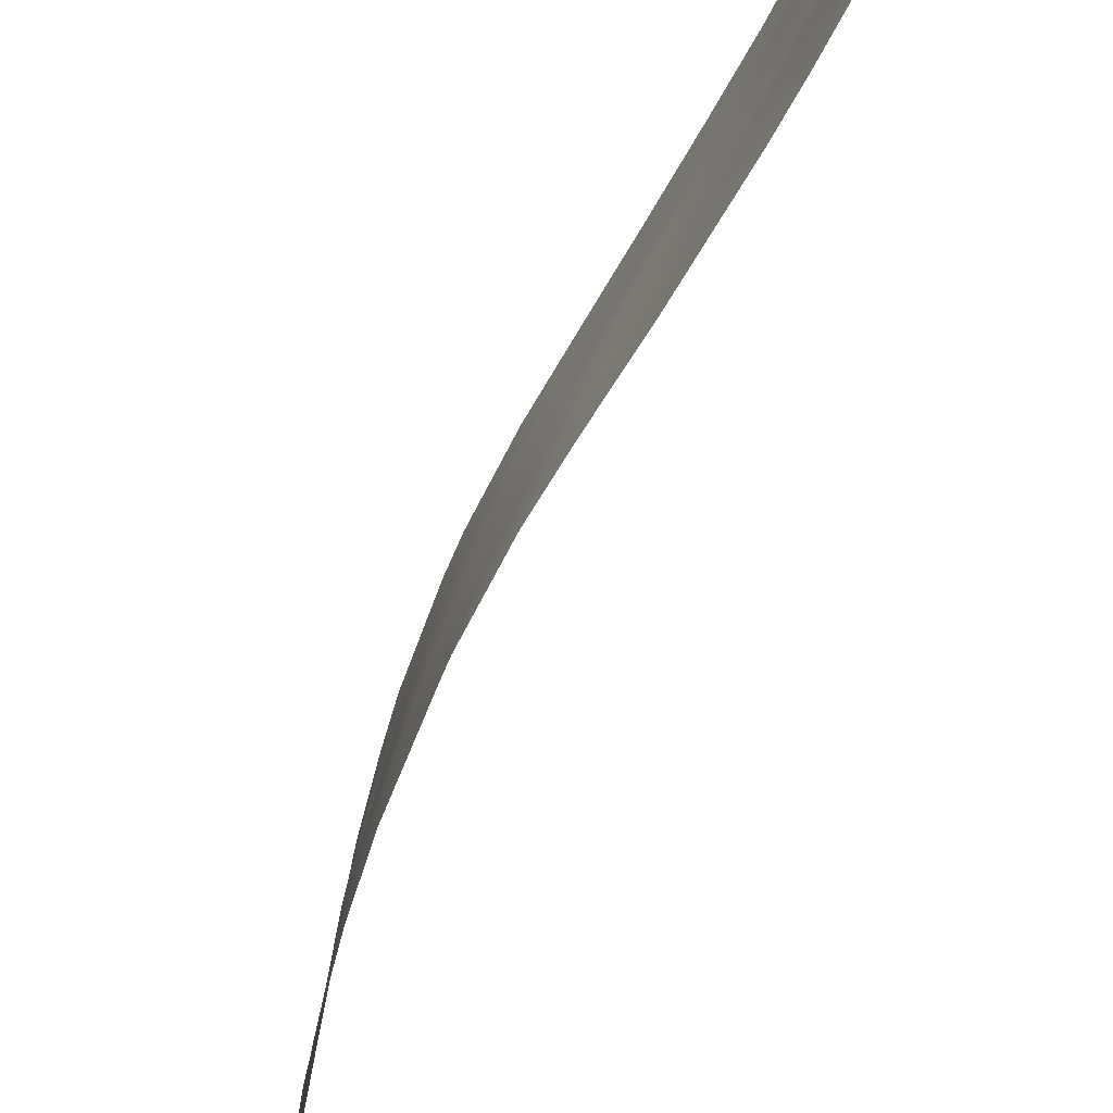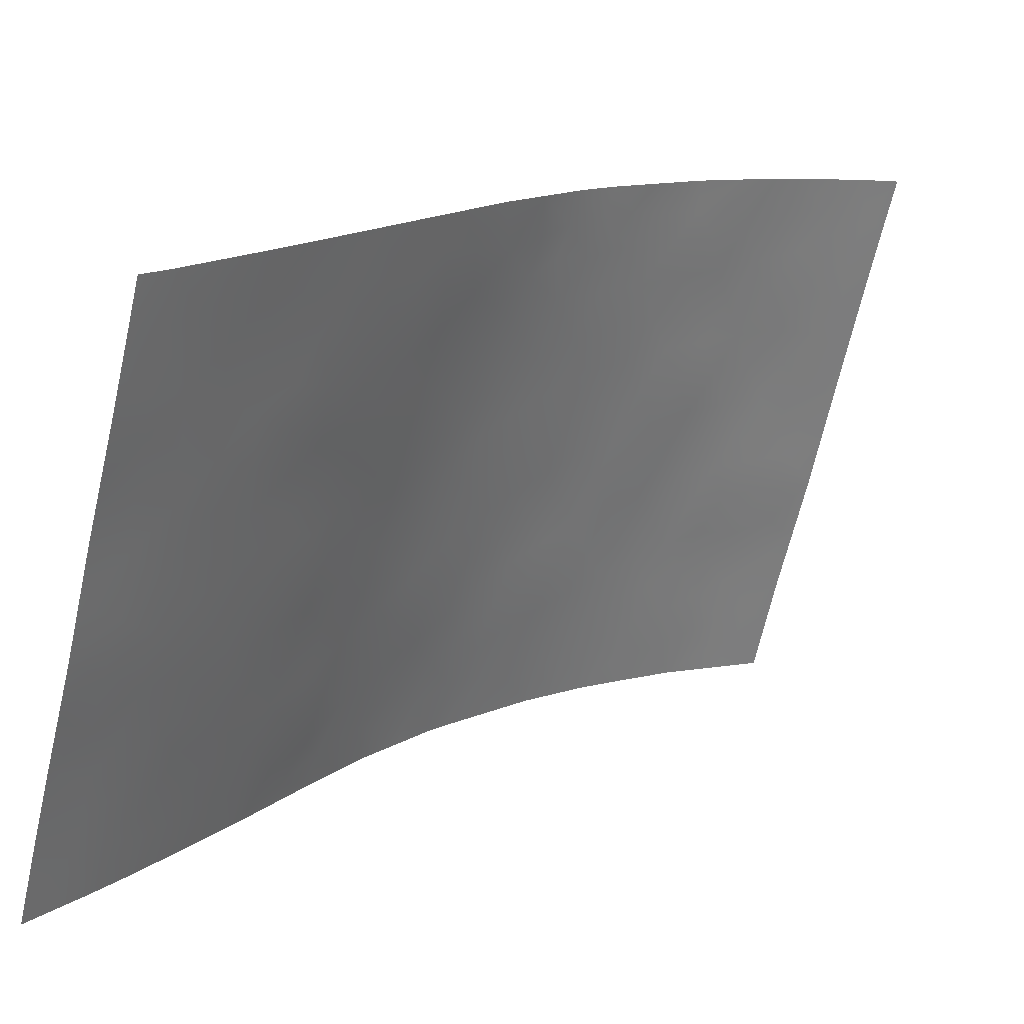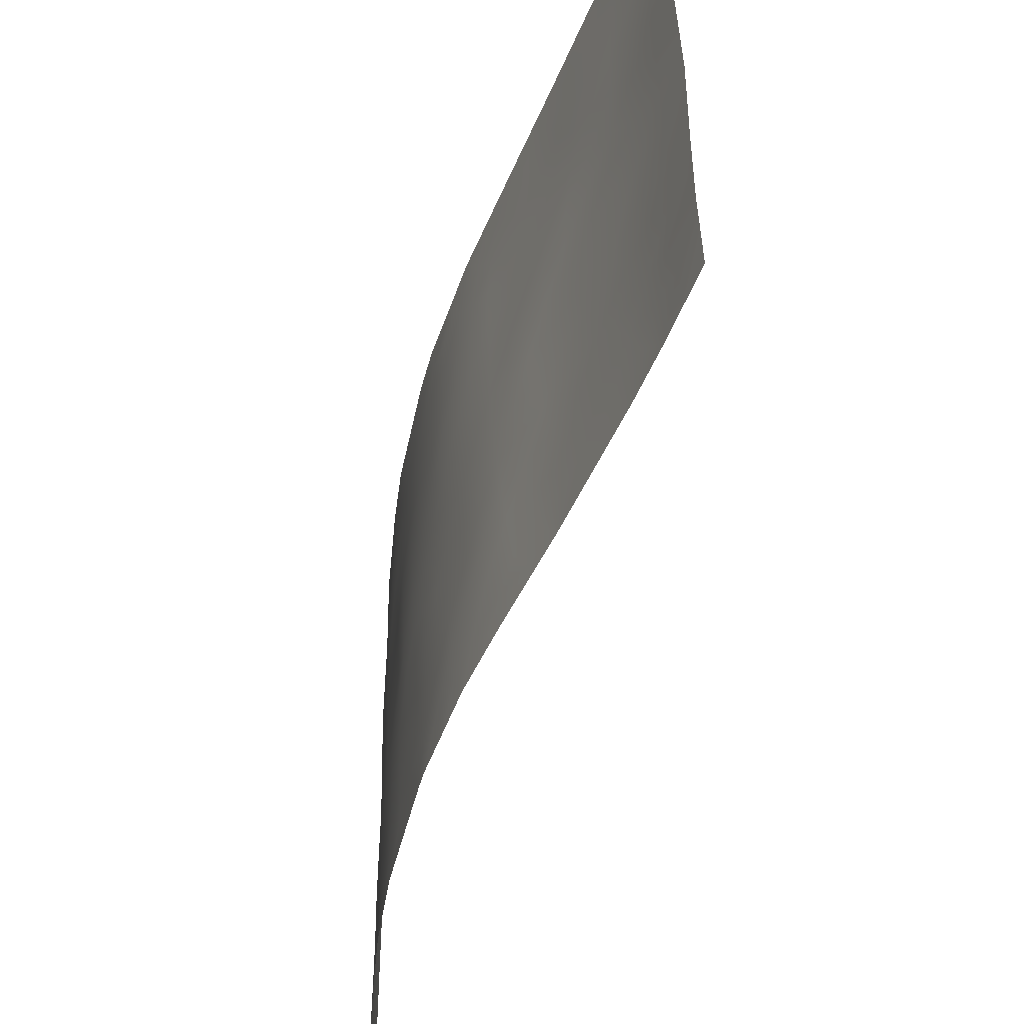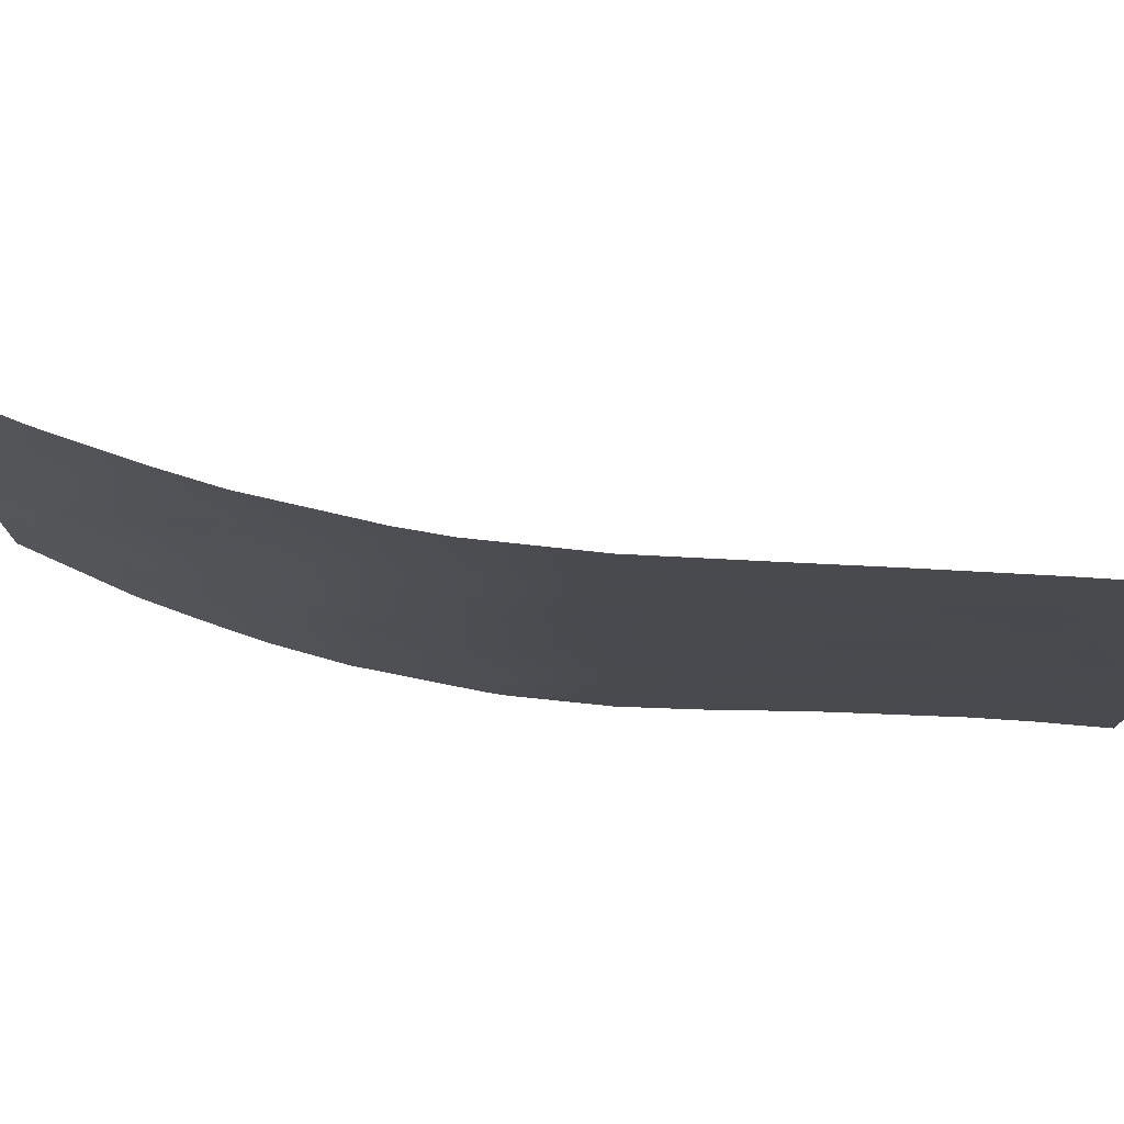
<metadata>
{"format":"obj","ext":"obj","renderer":"f3d","projection":"perspective","resolution":1024,"background":"white","views":[{"elev":-78.7,"azim":-67.2,"up":"+Z"},{"elev":-65.1,"azim":-13.5,"up":"+Y"},{"elev":-47.6,"azim":-57.6,"up":"+Z"},{"elev":76.2,"azim":-123.0,"up":"+Z"}]}
</metadata>
<code>
v -32.28 88.91 43.11
v -27.14 95.44 43.06
v -22.12 99.44 45.27
v -33.47 87.39 48.08
v -34.57 85.83 46.71
v -31.06 90.7 38.71
v -31.5 90.07 41.79
v -25.4 96.99 38
v -25.19 97.16 40.19
v -23.8 98.24 40.76
v -21.24 100 44.96
v -35.18 85.1 50
v -35.65 84.47 49.07
v -35.67 84.49 50
v -35.61 84.39 43.15
v -35.64 84.45 45.35
v -34.41 85.98 44.38
v -35.64 84.45 47.61
v -33.46 87.23 42.86
v -32.4 88.8 47.08
v -21.29 100 47.01
v -22.67 99.1 47.54
v -27.83 94.74 46.79
v -27.14 95.43 48.68
v -23.57 98.48 45.67
v -22.51 99.18 44.2
v -28.12 94.42 44.55
v -26.19 96.29 41.62
v -31.27 90.43 43.77
v -28.34 94.16 42.45
v -34.61 85.62 38
v -33.9 86.58 38
v -26.5 96.02 39.7
v -32.24 88.93 38
v -29.32 93.04 43.82
v -30.22 91.9 44.97
v -35.62 84.4 41.11
v -35.61 84.4 39.63
v -29.94 92.27 50
v -30.3 91.76 49.16
v -31 90.76 38
v -24.81 97.49 42.15
v -29.7 92.59 39.49
v -30.07 92.09 38
v -23.5 98.55 50
v -32.66 88.33 41.22
v -34.04 86.42 41.18
v -31.48 90.15 50
v -25 97.38 50
v -23.83 98.31 49.11
v -24.22 97.96 43.99
v -25.76 96.65 43.62
v -32.13 89.2 48.09
v -24.52 97.76 47.24
v -27.77 94.84 50
v -25.98 96.56 50
v -27.45 95.06 41.09
v -32.45 88.63 38
v -22.66 99.07 41.54
v -21.18 100 42.72
v -35.59 84.36 38
v -34.44 85.89 42.14
v -22.17 99.49 50
v -21.33 100 50
v -28.45 94.11 50
v -21.17 100 40.07
v -30.41 91.64 42.67
v -28.46 94.04 38
v -24.4 97.77 38
v -28.72 93.76 38
v -33.92 86.78 50
v -32.51 88.72 50
v -31.31 90.35 46.13
v -25.19 97.12 45.52
v -26.78 95.77 45.14
v -30.64 91.34 40.68
v -26.66 95.88 38
v -23.28 98.62 38
v -21.12 100 38
v -31.72 89.69 39.89
v -26.18 96.3 47.05
v -23.12 98.71 39.05
v -30.15 92.01 47.22
v -27.85 94.66 39
v -33.31 87.43 39.61
v -33.4 87.4 45.93
v -29.47 92.82 41.6
v -23.21 98.66 42.57
v -29.15 93.29 46.12
v -31.07 90.69 47.96
v -32.2 89.1 45.02
v -28.59 93.87 40.25
v -24.76 97.49 38.69
v -24.61 97.61 39.54
v -25.32 97.06 39.19
v -24.49 97.71 40.5
v -35.63 84.42 44.25
v -35.05 85.12 43.78
v -35.08 85.15 44.89
v -27.3 95.26 45.94
v -28 94.55 45.67
v -27.47 95.08 44.86
v -23.04 98.83 44.92
v -22.78 99 45.73
v -28.64 93.85 45.35
v -29.29 93.1 44.98
v -28.73 93.72 44.23
v -28.23 94.29 43.49
v -28.81 93.62 43.15
v -34.17 86.23 38.82
v -21.26 100 45.98
v -22.24 99.37 46.42
v -35.62 84.4 40.37
v -35 85.18 40.56
v -35.07 85.06 38.87
v -30.71 91.21 50
v -30.87 90.98 49.32
v -31.75 89.72 47.12
v -31.9 89.51 46.36
v -31.61 89.88 38.41
v -31.62 89.85 38
v -30.54 91.43 38
v -30.34 91.71 38.89
v -29.82 92.42 38.66
v -33.31 87.42 40.88
v -33.67 86.93 40.36
v -32.86 88.04 40.42
v -34.66 85.62 41.11
v -33.57 87.05 38.8
v -33.95 86.54 39.53
v -24.25 97.97 50
v -24.59 97.69 49.01
v -24.54 97.71 43.09
v -25.01 97.29 43.83
v -25.28 97.07 42.87
v -31.33 90.28 39.13
v -31.91 89.42 38.86
v -24.32 97.85 41.46
v -23.57 98.41 41.69
v -24.04 98.05 42.4
v -25.51 96.88 41.88
v -25.99 96.46 42.62
v -26.46 96.03 43.35
v -26.66 95.87 42.34
v -32.68 88.4 44.63
v -32.78 88.27 45.52
v -33.26 87.56 45.02
v -23.64 98.4 47.37
v -23.31 98.66 48.36
v -24.16 98.05 48.15
v -26.87 95.7 50
v -27.26 95.33 49.44
v -26.55 96.01 49.34
v -25.85 96.59 39.92
v -25.95 96.5 38.92
v -25.7 96.72 40.9
v -26.36 96.14 40.65
v -32.39 88.72 38.79
v -21.94 99.53 43.51
v -22.83 98.94 43.39
v -22.29 99.27 42.65
v -35.6 84.38 38.82
v -35.1 84.99 38
v -31.9 89.48 42.43
v -31.37 90.28 42.75
v -31.76 89.69 43.39
v -27.61 94.94 43.79
v -26.97 95.59 44.09
v -33.91 86.64 43.58
v -34.49 85.84 43.27
v -34.01 86.48 42.77
v -32.93 87.96 38.81
v -21.84 99.68 49.16
v -21.32 100 48.85
v -26.83 95.67 41.37
v -27 95.52 40.41
v -21.18 100 41.39
v -21.92 99.55 41.82
v -21.89 99.56 40.76
v -30.69 91.24 46.6
v -30.64 91.3 47.58
v -31.17 90.54 47.17
v -25.37 97.04 48.83
v -29.85 92.36 43.26
v -29.77 92.47 44.43
v -30.31 91.79 43.79
v -26.26 96.22 44.37
v -22.57 99.12 40.33
v -23.15 98.72 40.95
v -23.84 98.19 38
v -23.96 98.1 38.78
v -25.03 97.3 41.17
v -25.8 96.69 49.35
v -26.2 96.29 48.65
v -27.29 95.25 42.07
v -35.2 85.06 48.98
v -35.65 84.46 48.34
v -27.56 94.96 38
v -27.19 95.34 38.66
v -26.6 95.93 38.8
v -27.15 95.38 39.46
v -34.24 86.34 49.31
v -34.2 86.38 48.43
v -33.68 87.1 49.13
v -32 89.43 50
v -32.37 88.88 49.07
v -31.81 89.66 49.01
v -25.68 96.71 46.29
v -26.52 96 46.13
v -25.99 96.44 45.36
v -31.25 90.44 48.81
v -31.55 90.01 48.01
v -33.22 87.75 50
v -33.01 88.02 49.07
v -29.94 92.23 42.16
v -29.39 92.94 42.7
v -24.37 97.81 45.61
v -24.71 97.54 44.75
v -23.89 98.22 44.83
v -32.46 88.64 42.19
v -32.86 88.09 42.96
v -33.08 87.76 42.05
v -30.16 91.97 40.1
v -30.77 91.13 39.71
v -31.75 89.73 45.46
v -31.72 89.8 44.4
v -31.24 90.46 44.9
v -30.75 91.16 44.33
v -30.84 91.04 43.2
v -30.69 91.22 48.49
v -30.16 91.97 48.21
v -34.52 85.86 45.59
v -33.91 86.68 45.26
v -34 86.59 46.31
v -23.71 98.31 43.28
v -24.96 97.38 48.02
v -23.35 98.57 44.09
v -23.16 98.76 46.55
v -29.58 92.72 40.52
v -30.04 92.1 41.12
v -28.59 93.89 39.06
v -21.21 100 43.84
v -21.81 99.63 44.34
v -30.95 90.87 42.18
v -31.07 90.7 41.23
v -30.52 91.49 41.65
v -26.03 96.44 38
v -30.71 91.2 45.49
v -27.84 94.72 49.31
v -27.74 94.8 42.78
v -24.04 98.13 46.47
v -24.86 97.43 46.38
v -25.78 96.66 47.91
v -25.34 97.04 47.15
v -28.05 94.44 40.72
v -27.89 94.62 41.76
v -28.48 94 41.36
v -25.49 96.87 44.59
v -21.3 100 47.73
v -21.92 99.6 48.17
v -22.49 99.24 48.77
v -23.02 98.88 49.37
v -22.83 99.02 50
v -29.4 92.93 38
v -29.22 93.17 38.82
v -21.87 99.55 39.67
v -22.45 99.16 38.58
v -21.15 100 39.03
v -29.02 93.36 40.93
v -29.11 93.28 39.83
v -30.17 91.97 46.11
v -33.72 86.86 42.02
v -35.61 84.4 42.13
v -35.05 85.1 42.72
v -33.18 87.6 38
v -31.62 89.87 40.86
v -31.18 90.5 40.27
v -34.55 85.94 50
v -35.64 84.45 46.48
v -35.1 85.15 46.03
v -35.12 85.12 47.09
v -34.66 85.73 47.71
v -32.18 89.02 39.59
v -27.63 94.88 40.11
v -32.64 88.36 39.75
v -26.65 95.88 47.83
v -32.76 88.35 48.14
v -32.06 89.24 41.49
v -32.19 89.01 40.51
v -29.63 92.68 47.86
v -29.63 92.66 48.98
v -33.02 87.97 47.37
v -28.17 94.32 39.8
v -22.2 99.31 38
v -33.48 87.32 46.94
v -34.05 86.56 47.39
v -27.51 95.06 47.76
v -27.01 95.52 46.94
v -28.91 93.49 42.05
v -32.67 88.37 43.78
v -33.2 87.62 43.97
v -33.71 86.94 44.41
v -28.52 93.99 46.5
v -28.39 94.13 47.71
v -29.71 92.57 45.47
v -32.31 88.94 45.98
v -32.9 88.09 46.46
v -32.19 89.08 44.06
v -29.63 92.67 46.78
v -29.04 93.4 49.12
v -28 94.57 48.57
v -29.19 93.19 50
v -28.61 93.89 48.66
v -29.08 93.37 47.25
v -29.08 93.36 48.31
v -28.54 93.99 49.3
v -23.2 98.67 40
v -23.8 98.22 39.77
v -34.92 85.4 48.36
v -34.74 85.66 49.15
v -21.77 99.68 47.07
v -21.8 99.57 38.68
v -34.94 85.24 39.79
v -22.45 99.17 39.31
v -35.1 85.06 41.57
v -34.56 85.71 39.13
v -35.21 85.02 47.83
v -34.38 85.95 40.08
f 93 94 95
f 318 96 94
f 13 12 14
f 97 98 99
f 100 101 102
f 103 3 104
f 105 106 107
f 108 107 109
f 111 21 321
f 113 38 323
f 48 117 116
f 118 20 119
f 44 123 122
f 126 328 130
f 131 49 132
f 133 134 135
f 120 136 137
f 138 139 140
f 141 135 142
f 143 144 142
f 145 146 147
f 148 149 150
f 151 152 153
f 95 154 155
f 156 157 154
f 159 160 161
f 115 162 163
f 164 165 166
f 102 167 168
f 169 170 171
f 175 176 157
f 177 178 179
f 180 181 182
f 184 185 186
f 143 187 168
f 190 78 191
f 191 93 69
f 192 141 156
f 193 153 194
f 175 144 195
f 59 178 161
f 197 319 196
f 198 199 84
f 200 201 199
f 202 203 204
f 205 206 207
f 208 209 210
f 211 207 212
f 213 204 214
f 215 216 184
f 217 218 219
f 220 221 222
f 123 223 224
f 225 226 227
f 228 229 186
f 230 181 231
f 117 211 230
f 232 233 234
f 96 138 192
f 140 235 133
f 150 132 236
f 103 219 237
f 104 112 238
f 239 240 223
f 242 243 159
f 165 244 229
f 245 246 244
f 247 155 200
f 246 240 215
f 189 59 139
f 227 228 248
f 24 152 249
f 108 250 167
f 251 252 217
f 236 253 254
f 238 148 251
f 255 256 257
f 195 250 256
f 210 187 258
f 321 259 260
f 173 261 260
f 262 63 263
f 262 149 261
f 264 265 124
f 269 239 270
f 248 271 180
f 62 325 128
f 222 272 125
f 273 325 274
f 275 172 129
f 276 277 245
f 279 280 281
f 266 179 188
f 137 283 158
f 201 176 284
f 194 286 253
f 287 206 214
f 276 288 289
f 220 288 164
f 218 258 134
f 290 291 231
f 287 292 20
f 252 254 208
f 241 270 265
f 293 284 255
f 136 224 277
f 280 99 232
f 295 296 234
f 282 296 203
f 297 298 286
f 216 299 109
f 269 257 299
f 285 283 289
f 26 243 3
f 171 62 272
f 300 301 221
f 301 302 169
f 160 237 235
f 100 209 298
f 303 105 101
f 225 119 306
f 306 307 146
f 300 308 145
f 308 166 226
f 147 233 302
f 98 274 170
f 292 295 307
f 182 212 118
f 8 93 95
f 93 191 94
f 95 94 9
f 191 318 94
f 318 10 96
f 94 96 9
f 16 97 99
f 97 15 98
f 99 98 17
f 75 100 102
f 100 23 101
f 102 101 27
f 25 103 104
f 103 26 3
f 27 105 107
f 105 89 106
f 107 106 35
f 30 108 109
f 108 27 107
f 109 107 35
f 110 31 32
f 11 111 3
f 112 3 111
f 37 113 114
f 114 113 323
f 328 323 326
f 38 115 323
f 115 31 326
f 40 116 117
f 116 40 39
f 73 118 119
f 118 53 20
f 121 41 120
f 6 41 122
f 122 123 6
f 44 124 123
f 124 43 123
f 46 125 127
f 125 47 126
f 127 125 126
f 130 110 129
f 130 129 85
f 85 126 130
f 126 47 328
f 45 131 50
f 132 50 131
f 42 133 135
f 133 51 134
f 135 134 52
f 137 136 80
f 42 138 140
f 138 10 139
f 140 139 88
f 28 141 142
f 141 42 135
f 142 135 52
f 52 143 142
f 143 2 144
f 142 144 28
f 301 145 147
f 145 91 146
f 147 146 86
f 54 148 150
f 148 22 149
f 150 149 50
f 56 151 153
f 151 55 152
f 153 152 24
f 8 95 155
f 95 9 154
f 155 154 33
f 9 156 154
f 156 28 157
f 154 157 33
f 172 158 285
f 158 58 34
f 60 159 161
f 159 26 160
f 161 160 88
f 31 115 163
f 115 38 162
f 163 162 61
f 1 164 166
f 164 7 165
f 166 165 29
f 75 102 168
f 102 27 167
f 168 167 2
f 19 169 171
f 169 17 170
f 171 170 62
f 58 158 172
f 172 285 85
f 63 173 64
f 174 64 173
f 28 175 157
f 175 57 176
f 157 176 33
f 66 177 179
f 177 60 178
f 179 178 59
f 73 180 182
f 180 83 181
f 182 181 90
f 132 49 183
f 67 184 186
f 184 35 185
f 186 185 36
f 2 143 168
f 143 52 187
f 168 187 75
f 189 188 59
f 69 190 191
f 93 8 69
f 9 192 156
f 192 42 141
f 156 141 28
f 183 193 194
f 193 56 153
f 194 153 24
f 57 175 195
f 175 28 144
f 195 144 2
f 88 59 161
f 161 178 60
f 13 196 12
f 13 197 196
f 197 18 327
f 68 198 84
f 198 77 199
f 77 200 199
f 200 33 201
f 199 201 84
f 71 202 204
f 204 203 4
f 48 205 207
f 205 72 206
f 207 206 53
f 74 208 210
f 208 81 209
f 210 209 75
f 90 211 212
f 211 48 207
f 212 207 53
f 72 213 214
f 213 71 204
f 214 204 4
f 67 215 184
f 215 87 216
f 184 216 35
f 25 217 219
f 217 74 218
f 219 218 51
f 46 220 222
f 220 1 221
f 222 221 19
f 6 123 224
f 123 43 223
f 224 223 76
f 73 225 227
f 225 91 226
f 227 226 29
f 36 228 186
f 228 29 229
f 186 229 67
f 40 230 231
f 230 90 181
f 231 181 83
f 40 117 230
f 117 48 211
f 230 211 90
f 5 232 234
f 232 17 233
f 234 233 86
f 9 96 192
f 96 10 138
f 192 138 42
f 42 140 133
f 140 88 235
f 133 235 51
f 54 150 236
f 150 50 132
f 236 132 183
f 26 103 237
f 103 25 219
f 237 219 51
f 25 104 238
f 104 3 112
f 238 112 22
f 43 239 223
f 239 87 240
f 223 240 76
f 70 68 241
f 84 241 68
f 60 242 159
f 242 11 243
f 159 243 26
f 29 165 229
f 165 7 244
f 229 244 67
f 7 245 244
f 245 76 246
f 244 246 67
f 77 247 200
f 247 8 155
f 200 155 33
f 67 246 215
f 246 76 240
f 215 240 87
f 10 189 139
f 139 59 88
f 73 227 248
f 227 29 228
f 248 228 36
f 55 249 152
f 249 55 65
f 27 108 167
f 108 30 250
f 167 250 2
f 25 251 217
f 251 54 252
f 217 252 74
f 54 236 254
f 236 183 253
f 254 253 81
f 25 238 251
f 238 22 148
f 251 148 54
f 111 321 112
f 321 22 112
f 92 255 257
f 255 57 256
f 257 256 30
f 57 195 256
f 195 2 250
f 256 250 30
f 74 210 258
f 210 75 187
f 258 187 52
f 22 321 260
f 321 21 259
f 260 259 174
f 174 173 260
f 173 63 261
f 260 261 22
f 50 262 45
f 263 45 262
f 63 262 261
f 262 50 149
f 261 149 22
f 44 264 124
f 264 70 265
f 124 265 43
f 66 266 268
f 322 324 267
f 92 269 270
f 269 87 239
f 270 239 43
f 73 248 180
f 248 36 271
f 180 271 83
f 47 62 128
f 46 222 125
f 222 19 272
f 125 272 47
f 15 273 274
f 273 37 325
f 274 325 62
f 32 275 129
f 275 58 172
f 129 172 85
f 7 276 245
f 276 80 277
f 245 277 76
f 278 320 202
f 278 202 71
f 18 279 281
f 279 16 280
f 281 280 5
f 282 327 281
f 282 281 5
f 266 66 179
f 188 179 59
f 34 137 158
f 137 80 283
f 158 283 285
f 84 201 284
f 201 33 176
f 284 176 57
f 85 285 127
f 56 193 49
f 183 49 193
f 183 194 253
f 194 24 286
f 253 286 81
f 4 287 214
f 287 53 206
f 214 206 72
f 80 276 289
f 276 7 288
f 289 288 46
f 1 220 164
f 220 46 288
f 164 288 7
f 51 218 134
f 218 74 258
f 134 258 52
f 83 290 231
f 290 315 291
f 231 291 40
f 53 287 20
f 287 4 292
f 74 252 208
f 252 54 254
f 208 254 81
f 70 241 265
f 241 92 270
f 265 270 43
f 92 293 255
f 293 84 284
f 255 284 57
f 267 294 322
f 80 136 277
f 136 6 224
f 277 224 76
f 5 280 232
f 280 16 99
f 232 99 17
f 86 295 234
f 295 4 296
f 234 296 5
f 202 320 203
f 282 5 296
f 203 296 4
f 24 297 286
f 297 23 298
f 286 298 81
f 35 216 109
f 216 87 299
f 109 299 30
f 87 269 299
f 269 92 257
f 299 257 30
f 289 283 80
f 243 11 3
f 19 171 272
f 272 62 47
f 1 300 221
f 221 301 19
f 19 301 169
f 169 302 17
f 88 160 235
f 160 26 237
f 235 237 51
f 23 100 298
f 100 75 209
f 298 209 81
f 89 305 106
f 106 185 35
f 23 303 101
f 303 89 105
f 101 105 27
f 91 225 306
f 225 73 119
f 306 119 20
f 91 306 146
f 306 20 307
f 146 307 86
f 301 300 145
f 300 1 308
f 145 308 91
f 91 308 226
f 308 1 166
f 226 166 29
f 301 147 302
f 147 86 233
f 302 233 17
f 36 305 271
f 271 309 83
f 309 89 314
f 290 314 315
f 17 98 170
f 98 15 274
f 170 274 62
f 92 241 293
f 293 241 84
f 312 291 310
f 291 39 40
f 20 292 307
f 292 4 295
f 307 295 86
f 73 182 118
f 182 90 212
f 118 212 53
f 311 316 313
f 304 313 315
f 65 316 249
f 311 304 297
f 249 311 24
f 39 291 312
f 312 316 65
f 309 314 290
f 311 313 304
f 89 303 314
f 304 314 303
f 304 303 23
f 314 304 315
f 83 309 290
f 291 315 310
f 316 312 310
f 315 313 310
f 316 311 249
f 304 23 297
f 311 297 24
f 317 82 324
f 316 310 313
f 317 188 189
f 37 114 325
f 10 317 189
f 317 10 318
f 12 196 320
f 82 191 78
f 324 82 267
f 319 320 196
f 267 82 78
f 320 319 203
f 267 78 294
f 317 324 188
f 188 324 266
f 318 191 82
f 266 322 268
f 128 114 328
f 128 328 47
f 268 322 79
f 322 294 79
f 317 318 82
f 120 137 34
f 266 324 322
f 325 114 128
f 12 320 278
f 120 34 121
f 110 32 129
f 319 282 203
f 114 323 328
f 115 326 323
f 319 327 282
f 130 328 326
f 326 110 130
f 326 31 110
f 197 327 319
f 327 18 281
f 127 285 289
f 46 127 289
f 305 89 309
f 271 305 309
f 6 136 120
f 127 126 85
f 6 120 41
f 305 36 185
f 106 305 185

</code>
